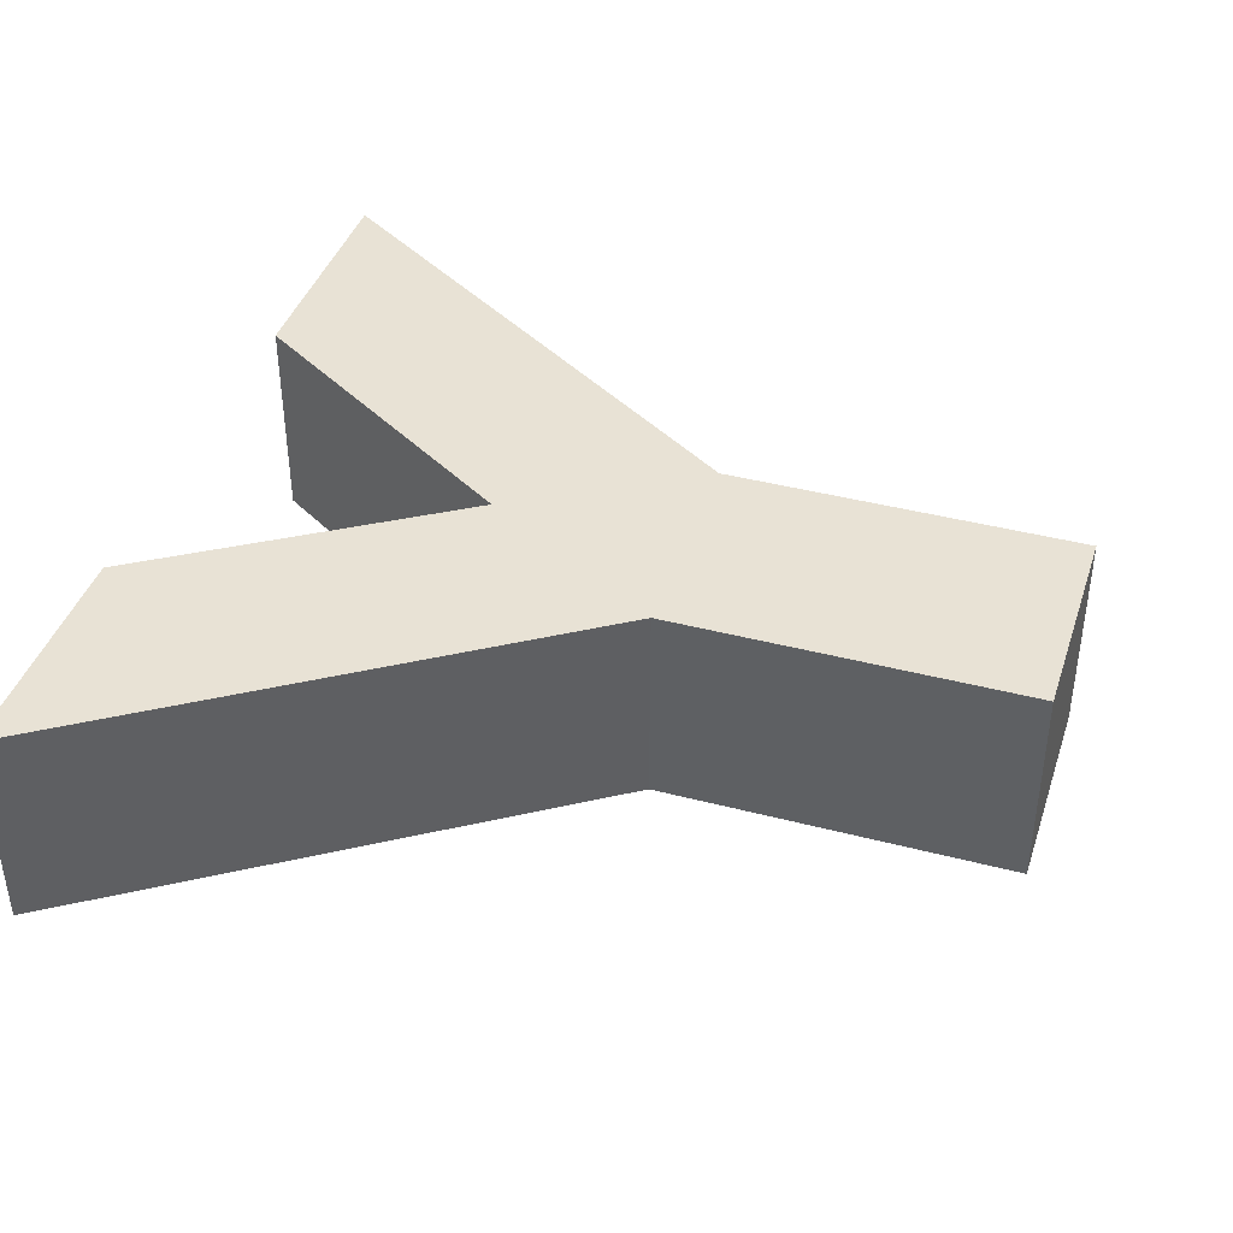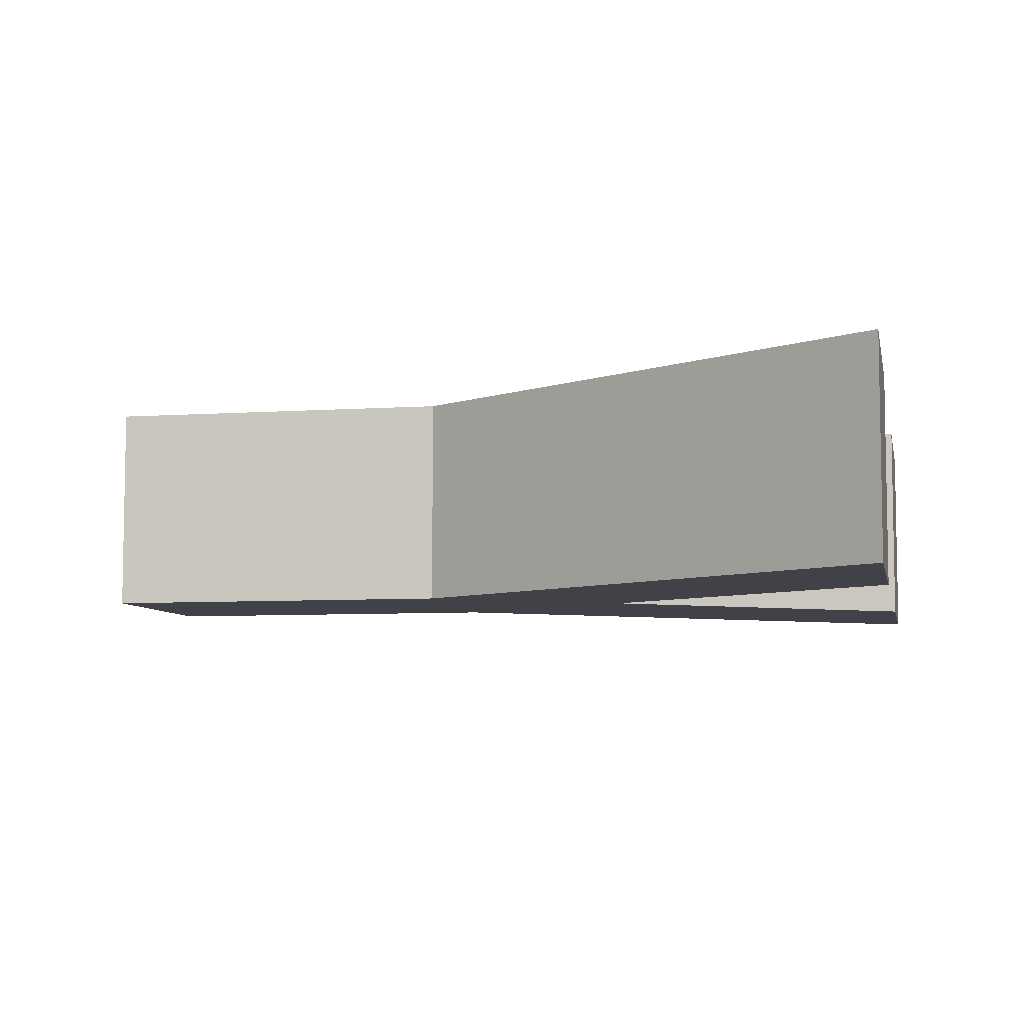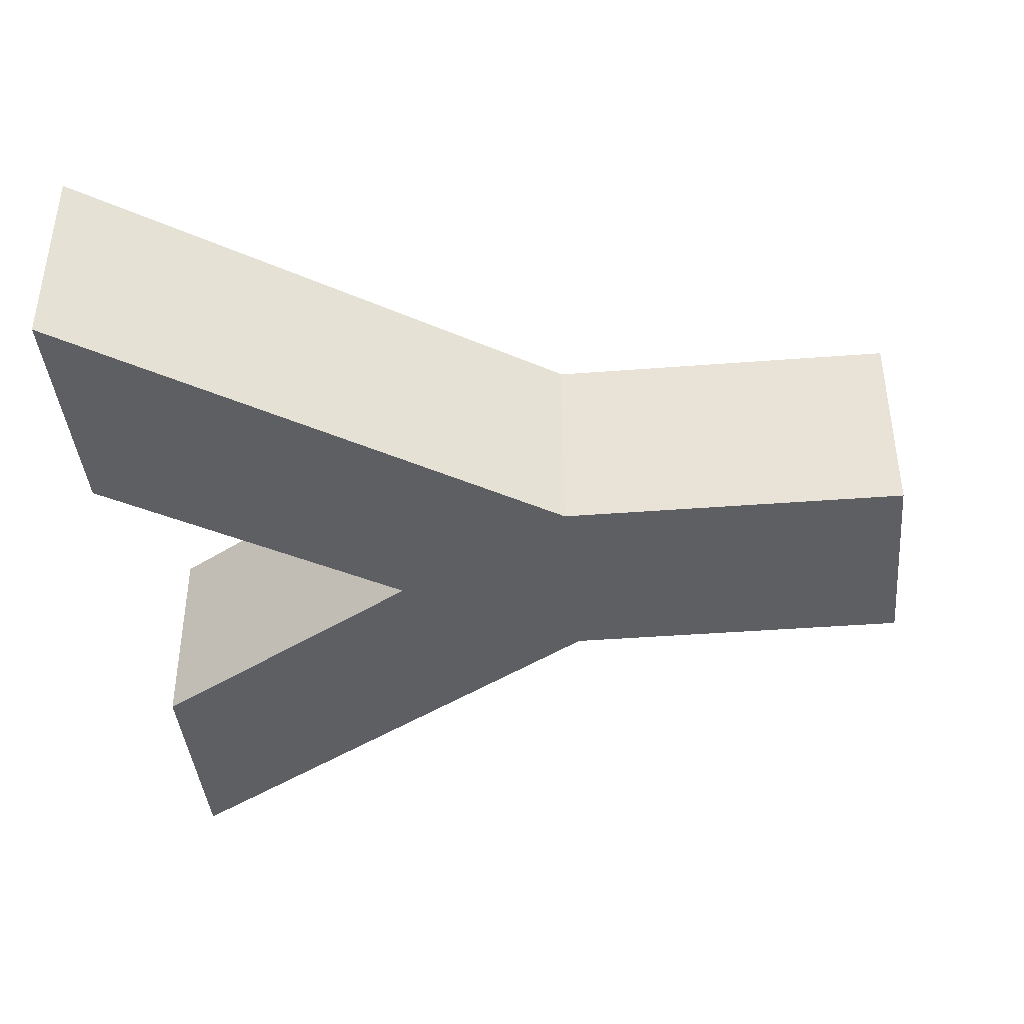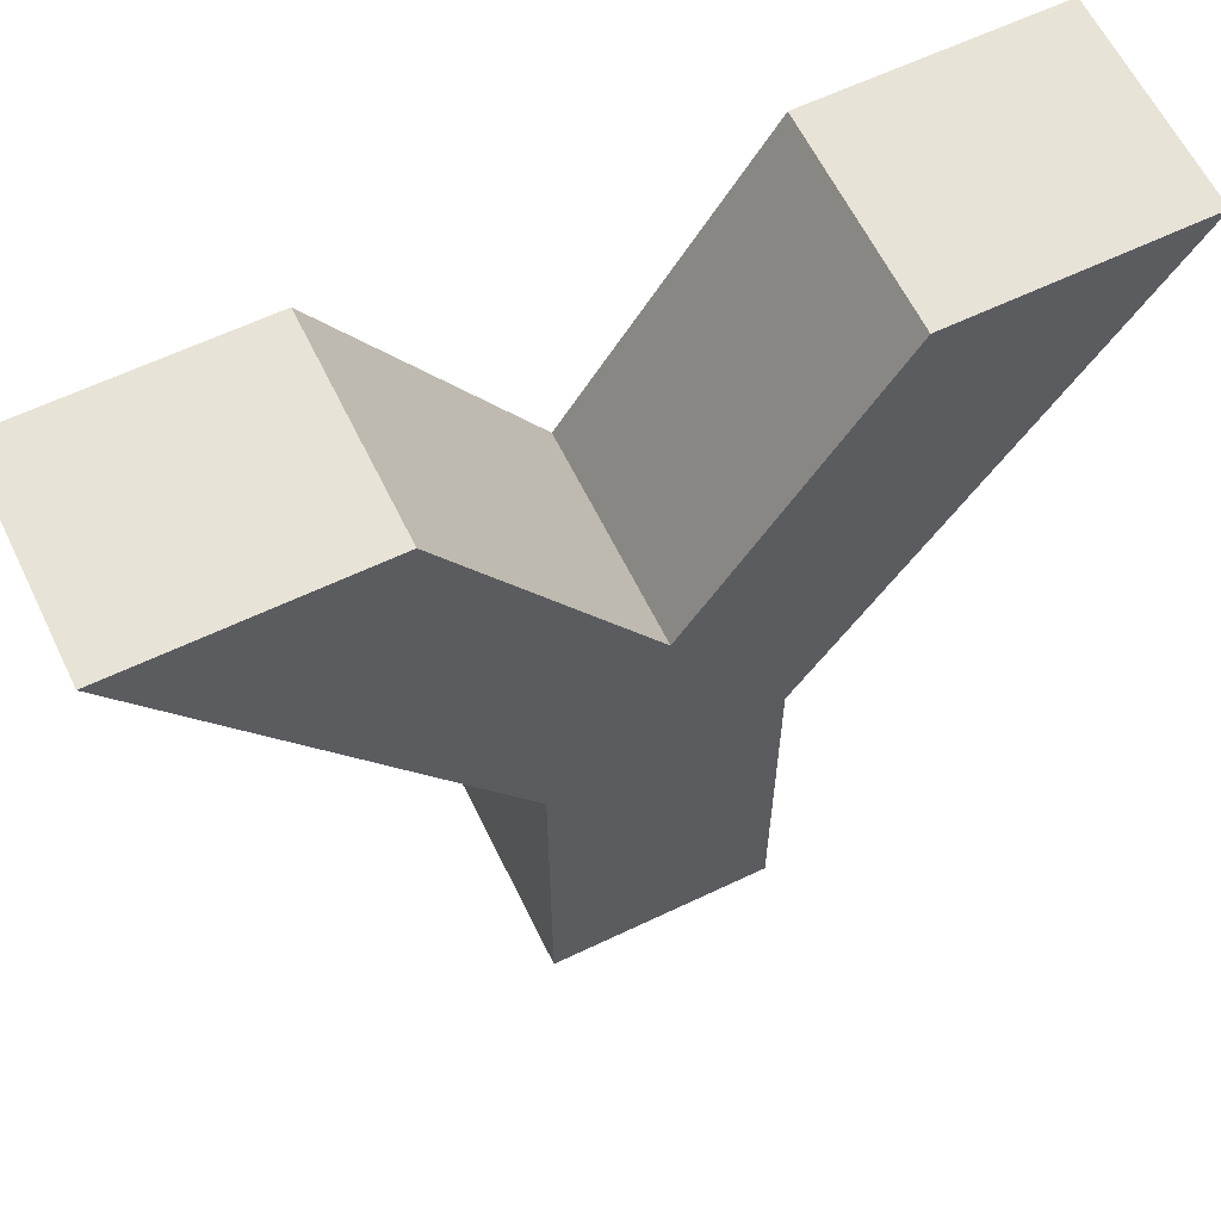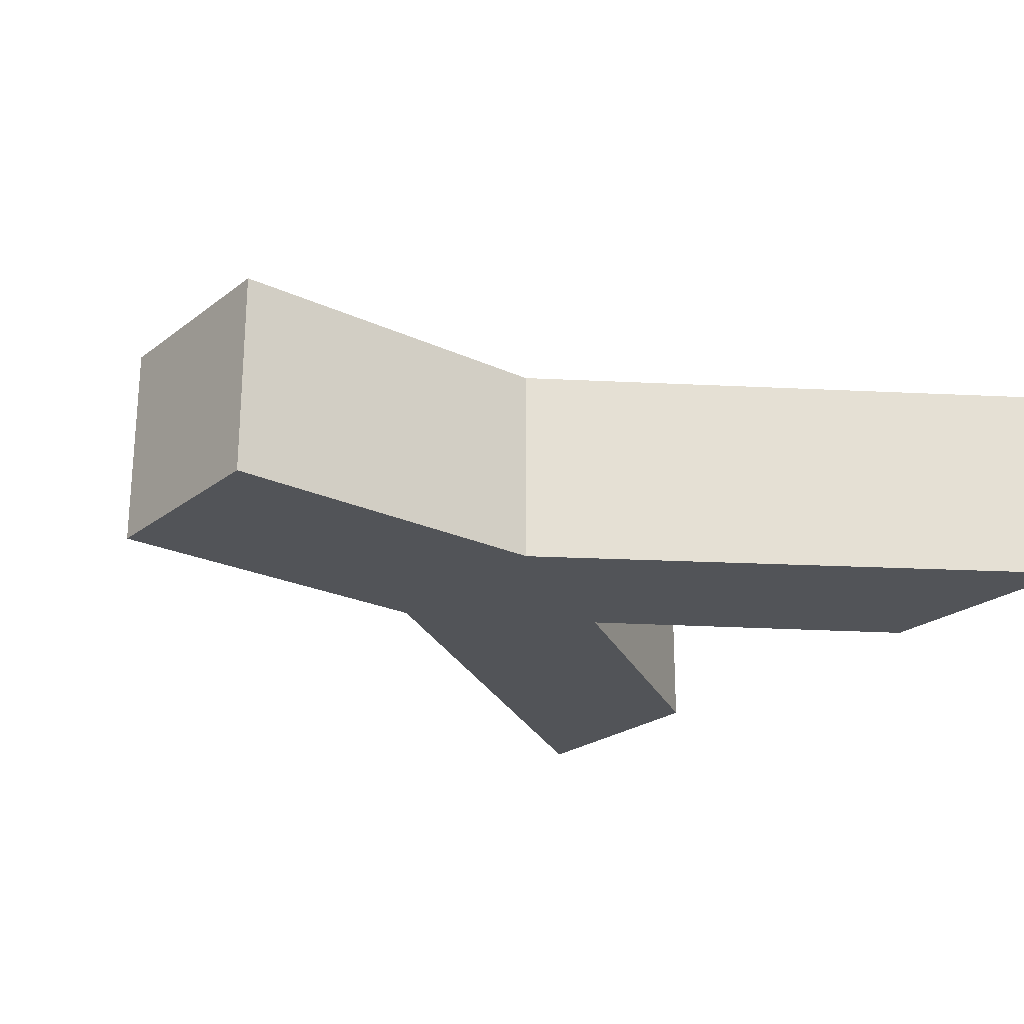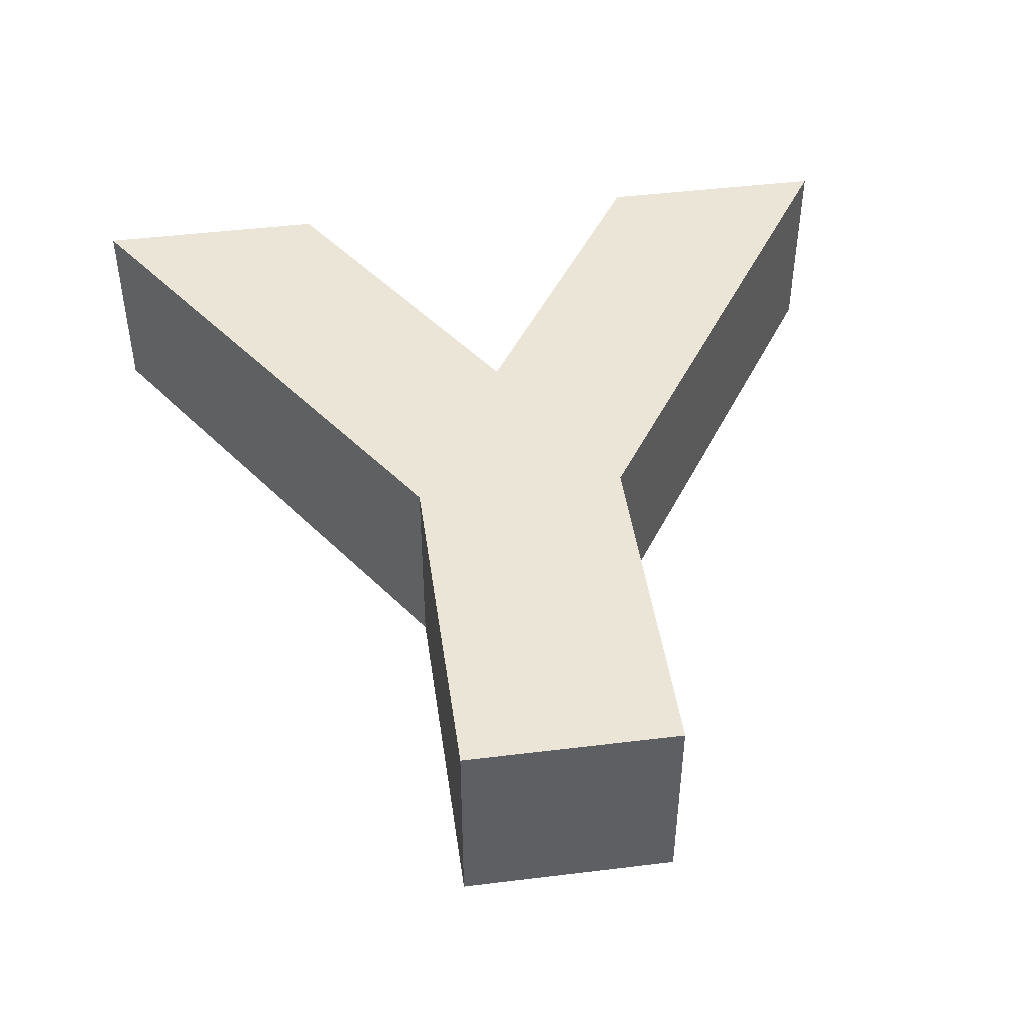
<metadata>
{"format":"obj","ext":"obj","renderer":"f3d","projection":"perspective","resolution":1024,"background":"white","views":[{"elev":40.8,"azim":-72.3,"up":"+Z"},{"elev":-6.8,"azim":101.3,"up":"+Z"},{"elev":-40.9,"azim":-84.6,"up":"+Z"},{"elev":61.9,"azim":-25.9,"up":"+Y"},{"elev":-23.3,"azim":51.8,"up":"+Z"},{"elev":45.8,"azim":-8.0,"up":"+Z"}]}
</metadata>
<code>
v  19.88 -14.26 10
v  19.88 -14.26 0
v  10.76 0 10
v  10.76 0 0
v  28.99 0 10
v  28.99 0 0
v  40.31 0 10
v  40.31 0 0
v  25.05 -23.15 10
v  25.05 -23.15 0
v  25.05 -40 10
v  25.05 -40 0
v  14.73 -40 10
v  14.73 -40 0
v  14.73 -23.15 10
v  14.73 -23.15 0
v  -0.5304 0 10
v  -0.5304 0 0
g ascii
f 1 2 3
f 3 2 4
f 5 6 1
f 1 6 2
f 7 8 5
f 5 8 6
f 9 10 7
f 7 10 8
f 11 12 9
f 9 12 10
f 13 14 11
f 11 14 12
f 15 16 13
f 13 16 14
f 17 18 15
f 15 18 16
f 3 4 17
f 17 4 18
f 3 15 1
f 3 17 15
f 13 11 15
f 15 11 9
f 1 15 9
f 1 9 5
f 9 7 5
f 18 4 16
f 16 4 2
f 16 2 10
f 14 16 10
f 10 2 6
f 8 10 6
f 14 10 12

</code>
